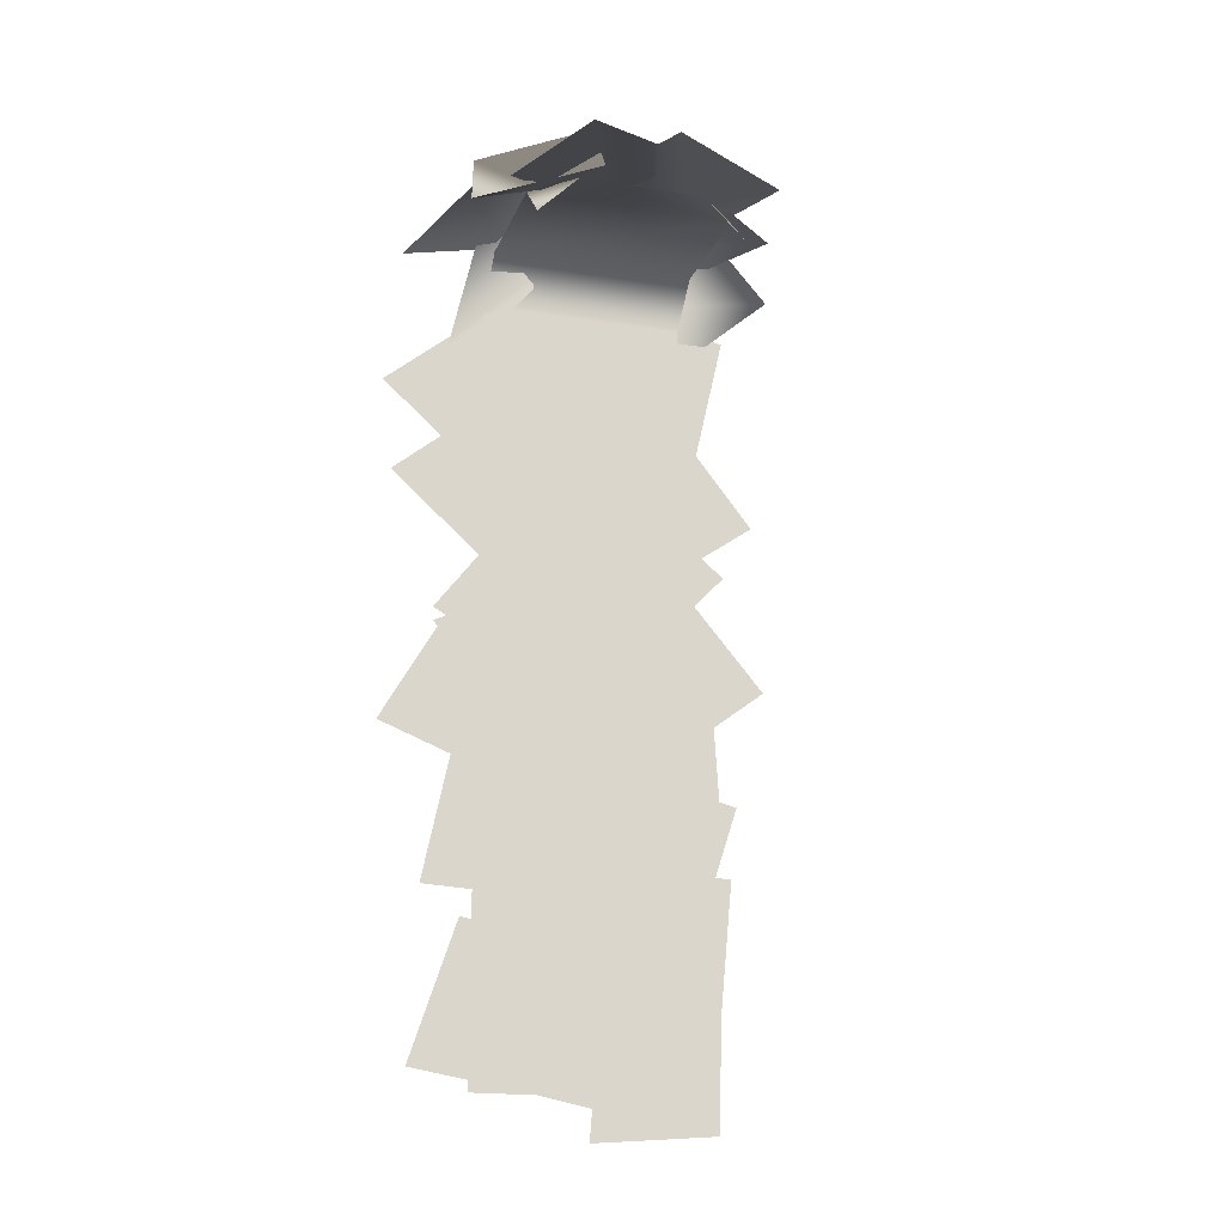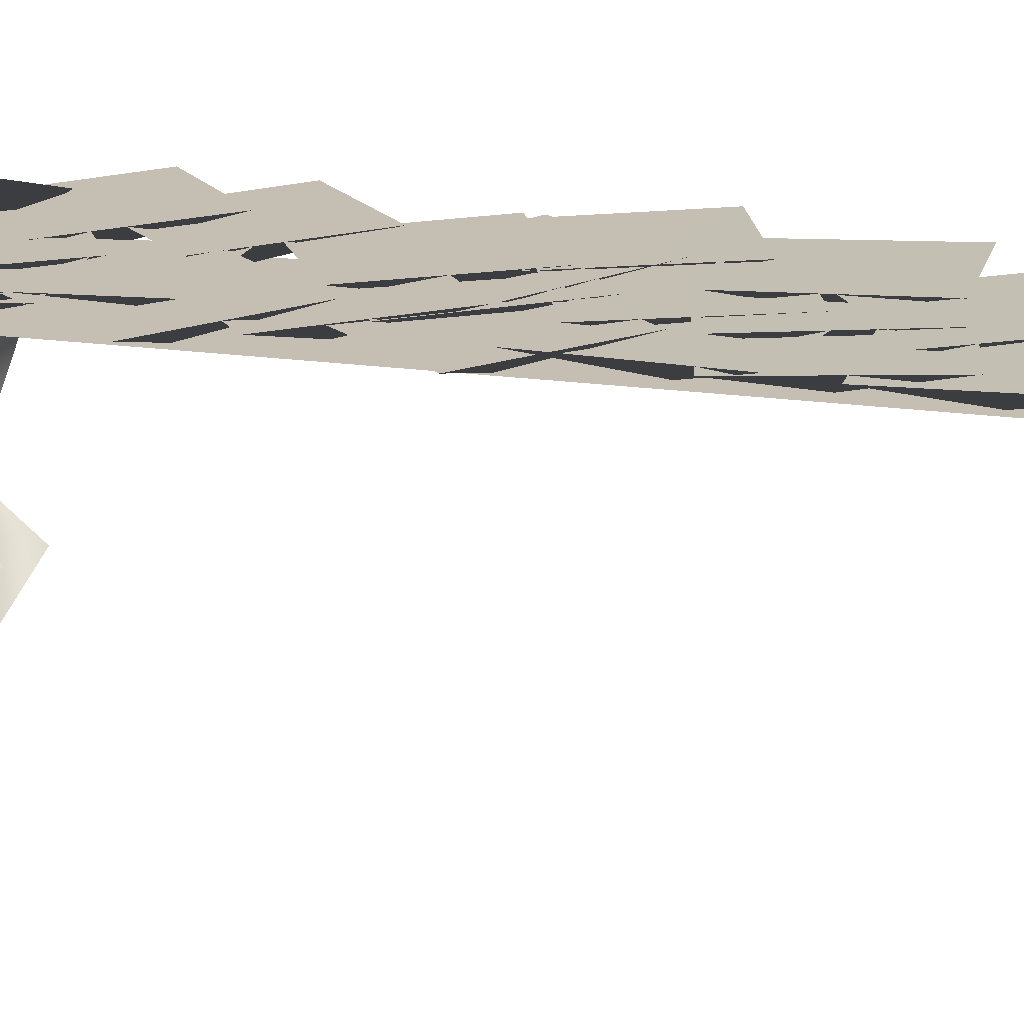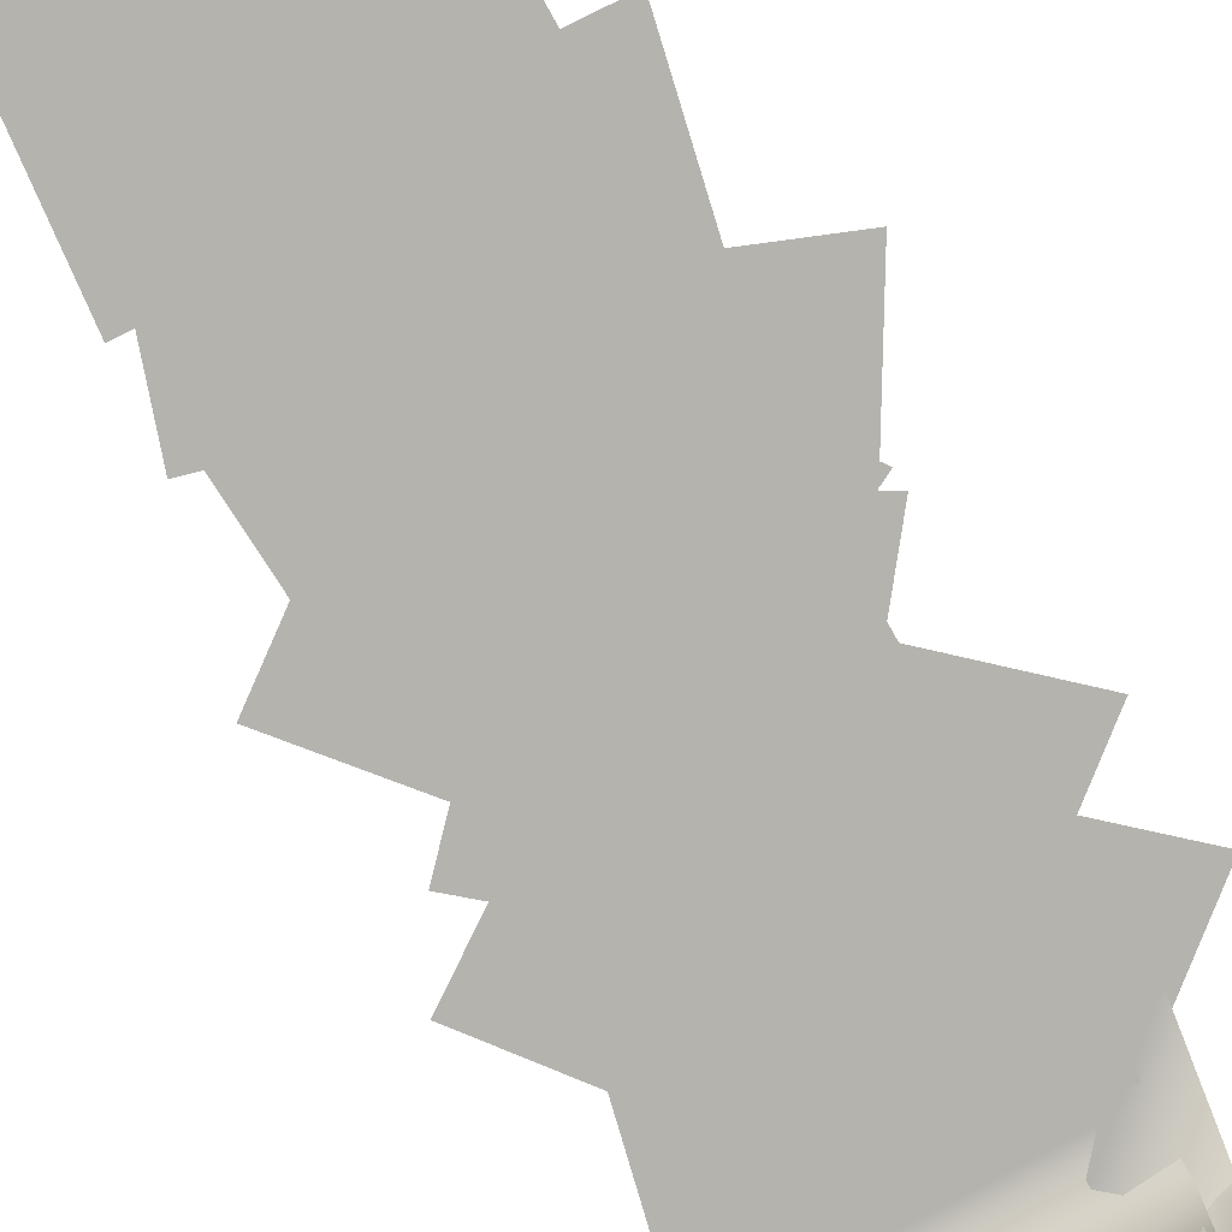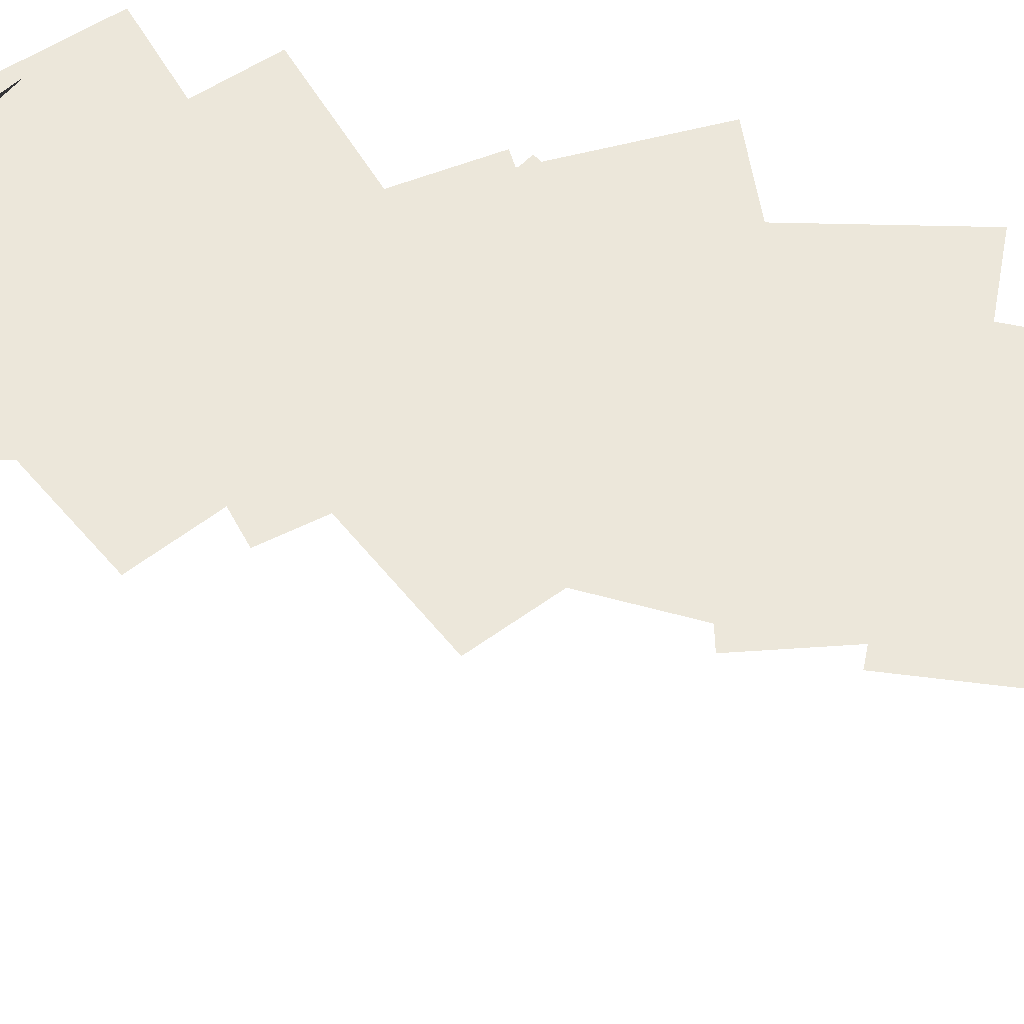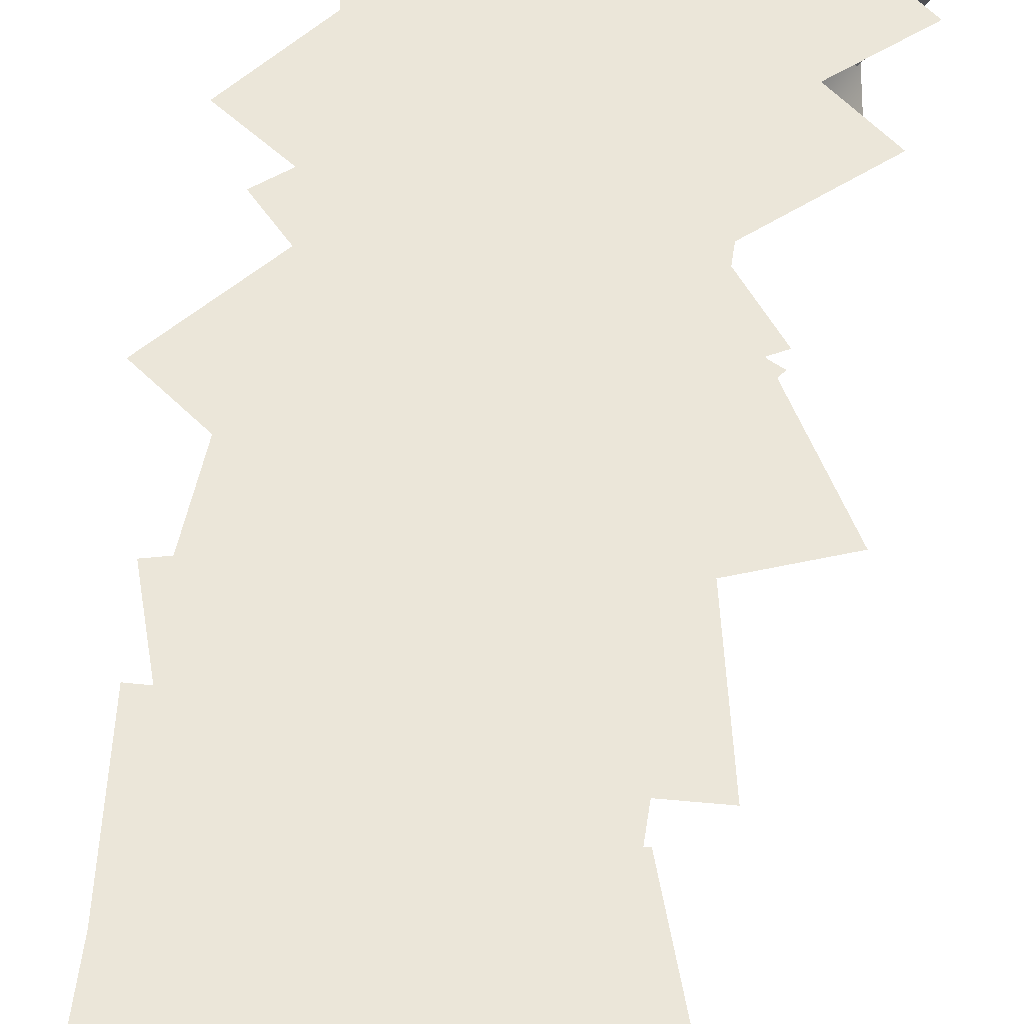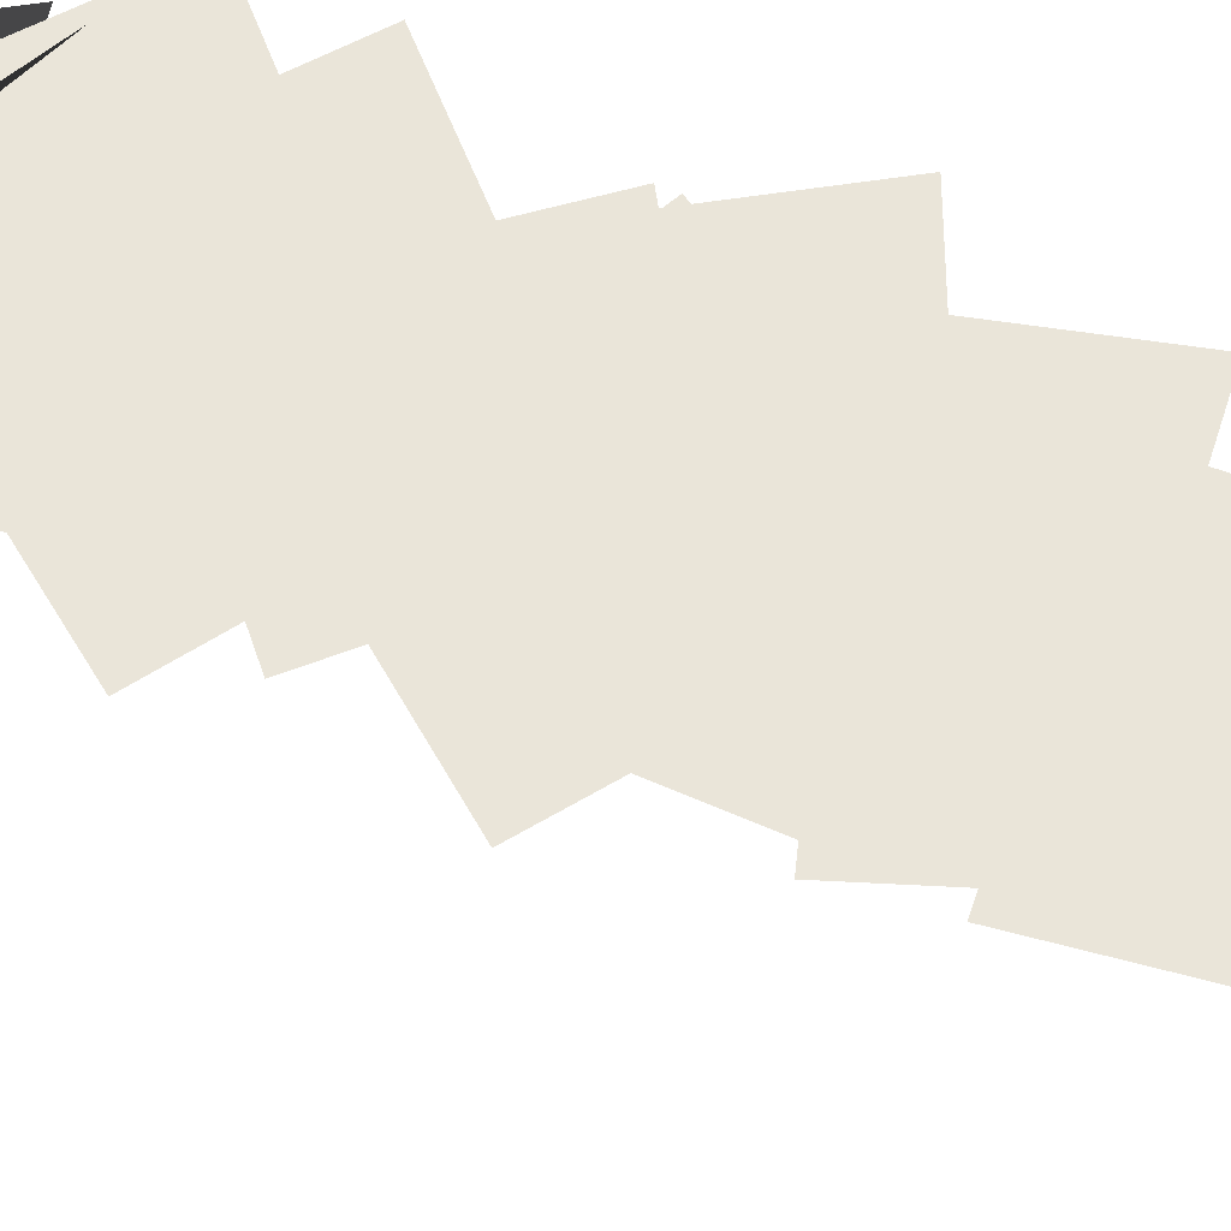
<metadata>
{"format":"obj","ext":"obj","renderer":"f3d","projection":"perspective","resolution":1024,"background":"white","views":[{"elev":-18.9,"azim":163.0,"up":"+Y"},{"elev":17.7,"azim":-73.4,"up":"+Z"},{"elev":-79.9,"azim":29.0,"up":"+Z"},{"elev":51.0,"azim":-76.5,"up":"+Z"},{"elev":56.8,"azim":8.7,"up":"+Z"},{"elev":58.4,"azim":-69.0,"up":"+Z"}]}
</metadata>
<code>
v  5.124 4.01 5.659
v  2.284 3.37 5.659
v  4.224 2.013 5.02
v  3.217 0.0729 5.659
v  6.27 0.6 5.659
v  3.742 14.18 5.659
v  1.264 12.66 5.659
v  3.539 12 5.02
v  3.218 9.841 5.659
v  5.934 11.33 5.659
v  5.351 20.87 3.43
v  2.657 21.53 4.317
v  3.927 19.44 4.496
v  2.902 18.85 6.444
v  5.768 18.03 5.602
v  3.307 20.74 1.175
v  2.053 20.7 -1.453
v  1.182 20.03 0.7399
v  -0.9531 20.6 0.1889
v  0.2375 20.64 3.049
v  1.218 7.739 5.659
v  -1.597 6.995 5.659
v  0.3912 5.71 5.02
v  -0.5441 3.735 5.659
v  2.488 4.372 5.659
v  2.537 17.78 5.659
v  -0.367 17.56 5.659
v  1.354 15.94 5.02
v  0.0751 14.16 5.659
v  3.172 14.24 5.659
v  5.324 8.224 5.659
v  2.429 7.916 5.659
v  4.199 6.344 5.02
v  2.975 4.533 5.659
v  6.069 4.704 5.659
v  1.763 2.647 5.659
v  -1.147 2.725 5.659
v  0.3992 0.9329 5.02
v  -1.054 -0.6999 5.659
v  2.035 -0.9406 5.659
v  -0.4604 12.14 5.659
v  -2.342 9.918 5.659
v  0.0233 10 5.02
v  0.388 7.848 5.659
v  2.508 10.11 5.659
v  3.445 21.86 0.8984
v  5.977 21.36 2.244
v  4.685 19.96 0.6984
v  6.556 18.97 -0.1445
v  3.899 19.4 -1.681
v  0.0632 21.49 3.507
v  -2.159 19.83 4.394
v  0.2621 19.48 4.573
v  0.0627 18.32 6.521
v  2.519 20.01 5.678
v  4.274 17.01 5.659
v  2.207 14.96 5.659
v  4.571 14.84 5.02
v  4.747 12.66 5.659
v  7.055 14.73 5.659
v  2.807 6.256 5.659
v  0.3374 4.713 5.659
v  2.616 4.074 5.02
v  2.307 1.91 5.659
v  5.015 3.415 5.659
v  3.026 10.3 5.659
v  0.3387 9.185 5.659
v  2.483 8.183 5.02
v  1.826 6.098 5.659
v  4.743 7.143 5.659
v  2.32 20.3 5.659
v  -0.0988 18.68 5.659
v  2.2 18.11 5.02
v  1.96 15.94 5.659
v  4.618 17.53 5.659
v  0.8887 14.65 5.659
v  -1.353 12.8 5.659
v  0.9917 12.47 5.02
v  0.9743 10.28 5.659
v  3.456 12.13 5.659
v  4.56 19.34 5.659
v  2.48 17.3 5.659
v  4.843 17.17 5.02
v  5.005 14.99 5.659
v  7.327 17.04 5.659
v  5.386 11.59 5.659
v  2.731 10.39 5.659
v  4.904 9.449 5.02
v  4.306 7.346 5.659
v  7.191 8.474 5.659
v  7.332 19.39 3.622
v  6.238 20 0.9947
v  5.147 19.88 3.187
v  3.615 21.48 2.636
v  4.654 20.89 5.496
v  4.601 21.05 2.693
v  3.363 20.84 0.0655
v  2.589 20.06 2.258
v  0.3969 20.35 1.707
v  1.572 20.54 4.567
v  2.797 21.2 3.035
v  1.576 20.91 0.4075
v  0.8568 20.08 2.6
v  -1.349 20.21 2.049
v  -0.1905 20.49 4.909
v  1.889 9.329 5.659
v  -1.002 9.674 5.659
v  0.3733 7.747 5.02
v  -1.223 6.255 5.659
v  1.83 5.732 5.659
v  3.063 8.328 5.659
v  0.3105 7.379 5.659
v  2.388 6.244 5.02
v  1.601 4.205 5.659
v  4.577 5.065 5.659
v  3.308 3.72 5.659
v  0.4889 2.99 5.659
v  2.471 1.696 5.02
v  1.526 -0.2754 5.659
v  4.561 0.3477 5.659
v  2.035 13.21 5.659
v  -0.2905 11.46 5.659
v  2.036 11.02 5.02
v  1.916 8.84 5.659
v  4.482 10.58 5.659
v  1.464 19.66 5.659
v  -1.406 19.17 5.659
v  0.4589 17.71 5.02
v  -0.6495 15.82 5.659
v  2.427 16.19 5.659
v  1.475 5.367 5.659
v  -1.434 5.252 5.659
v  0.2282 3.566 5.02
v  -1.113 1.84 5.659
v  1.985 1.806 5.659
v  5.397 20.33 0.9226
v  4.154 20.5 -1.705
v  3.184 19.98 0.4877
v  1.173 20.9 -0.0633
v  2.353 20.74 2.797
v  2.707 12.63 5.659
v  1.124 10.19 5.659
v  3.459 10.58 5.02
v  4.096 8.484 5.659
v  5.91 11 5.659
v  -0.3078 16.48 5.659
v  -2.113 14.19 5.659
v  0.2484 14.36 5.02
v  0.6864 12.22 5.659
v  2.728 14.55 5.659
g mazeCapTSectionTall_leafs
f 1 2 3
f 2 4 3
f 4 5 3
f 5 1 3
f 6 7 8
f 7 9 8
f 9 10 8
f 10 6 8
f 11 12 13
f 12 14 13
f 14 15 13
f 15 11 13
f 16 17 18
f 17 19 18
f 19 20 18
f 20 16 18
f 21 22 23
f 22 24 23
f 24 25 23
f 25 21 23
f 26 27 28
f 27 29 28
f 29 30 28
f 30 26 28
f 31 32 33
f 32 34 33
f 34 35 33
f 35 31 33
f 36 37 38
f 37 39 38
f 39 40 38
f 40 36 38
f 41 42 43
f 42 44 43
f 44 45 43
f 45 41 43
f 46 47 48
f 47 49 48
f 49 50 48
f 50 46 48
f 51 52 53
f 52 54 53
f 54 55 53
f 55 51 53
f 56 57 58
f 57 59 58
f 59 60 58
f 60 56 58
f 61 62 63
f 62 64 63
f 64 65 63
f 65 61 63
f 66 67 68
f 67 69 68
f 69 70 68
f 70 66 68
f 71 72 73
f 72 74 73
f 74 75 73
f 75 71 73
f 76 77 78
f 77 79 78
f 79 80 78
f 80 76 78
f 81 82 83
f 82 84 83
f 84 85 83
f 85 81 83
f 86 87 88
f 87 89 88
f 89 90 88
f 90 86 88
f 91 92 93
f 92 94 93
f 94 95 93
f 95 91 93
f 96 97 98
f 97 99 98
f 99 100 98
f 100 96 98
f 101 102 103
f 102 104 103
f 104 105 103
f 105 101 103
f 106 107 108
f 107 109 108
f 109 110 108
f 110 106 108
f 111 112 113
f 112 114 113
f 114 115 113
f 115 111 113
f 116 117 118
f 117 119 118
f 119 120 118
f 120 116 118
f 121 122 123
f 122 124 123
f 124 125 123
f 125 121 123
f 126 127 128
f 127 129 128
f 129 130 128
f 130 126 128
f 131 132 133
f 132 134 133
f 134 135 133
f 135 131 133
f 136 137 138
f 137 139 138
f 139 140 138
f 140 136 138
f 141 142 143
f 142 144 143
f 144 145 143
f 145 141 143
f 146 147 148
f 147 149 148
f 149 150 148
f 150 146 148
v  -0 0 5
v  5 0 5
v  5 19 5
v  -0 19 5
v  5 20 4
v  -0 20 4
v  4 20 -0
v  1 20 -0
v  -0 20 1
v  5 20 1
v  -0 19 -0
v  5 19 -0
g mazeCapTSectionTall_base
f 151 152 153 154
f 155 156 154 153
f 157 158 159 160
f 155 160 159 156
f 159 158 161
f 157 160 162

</code>
